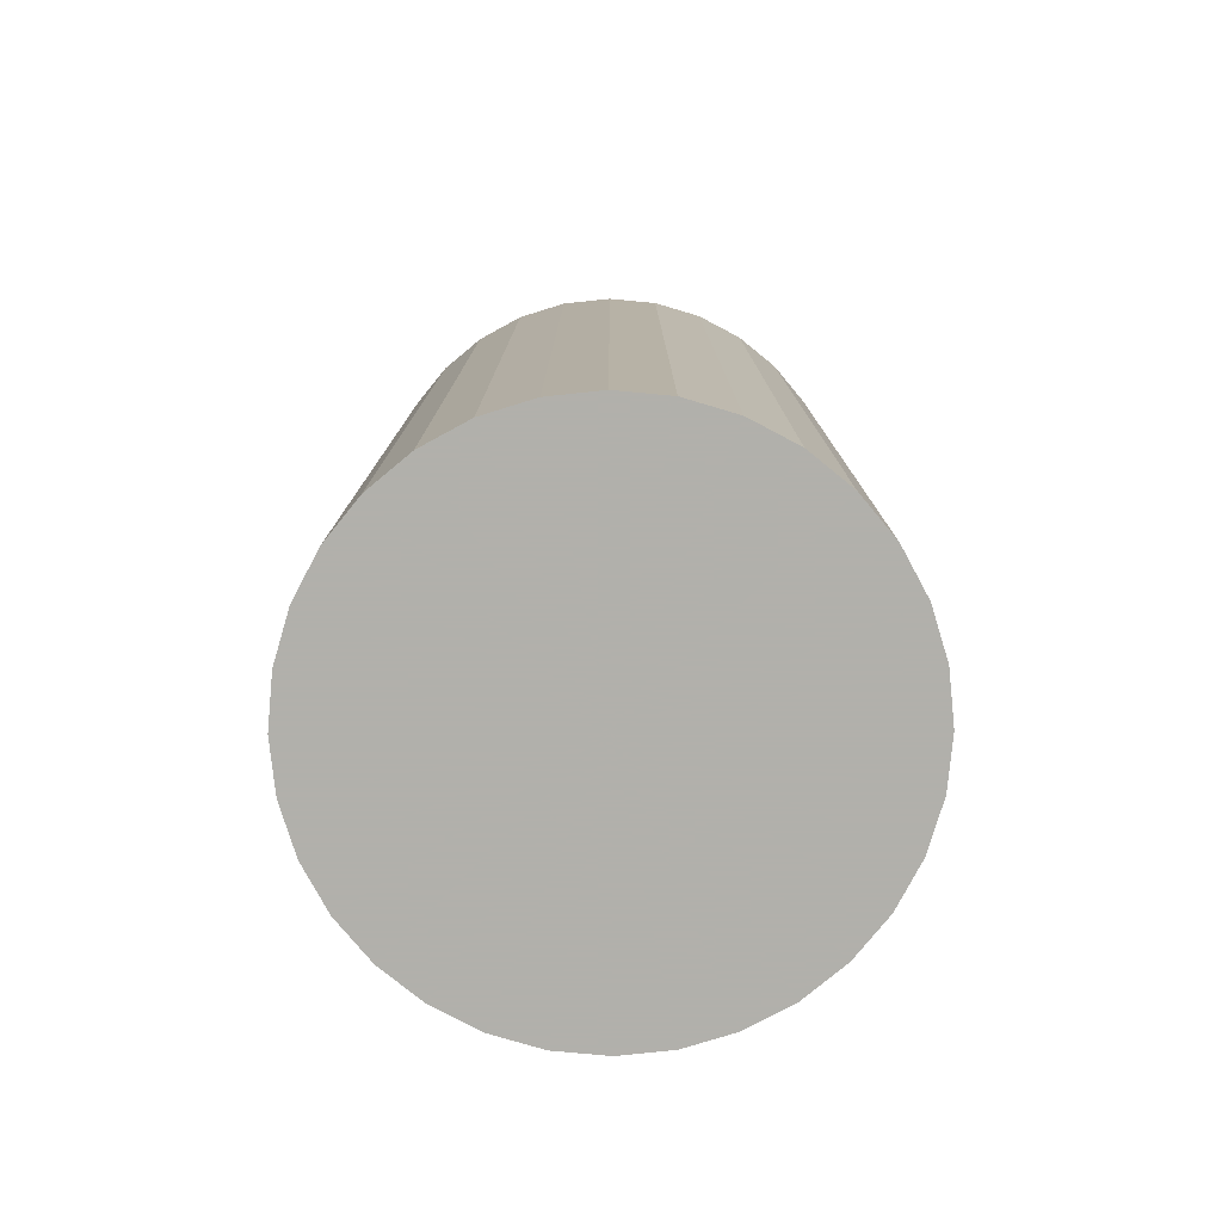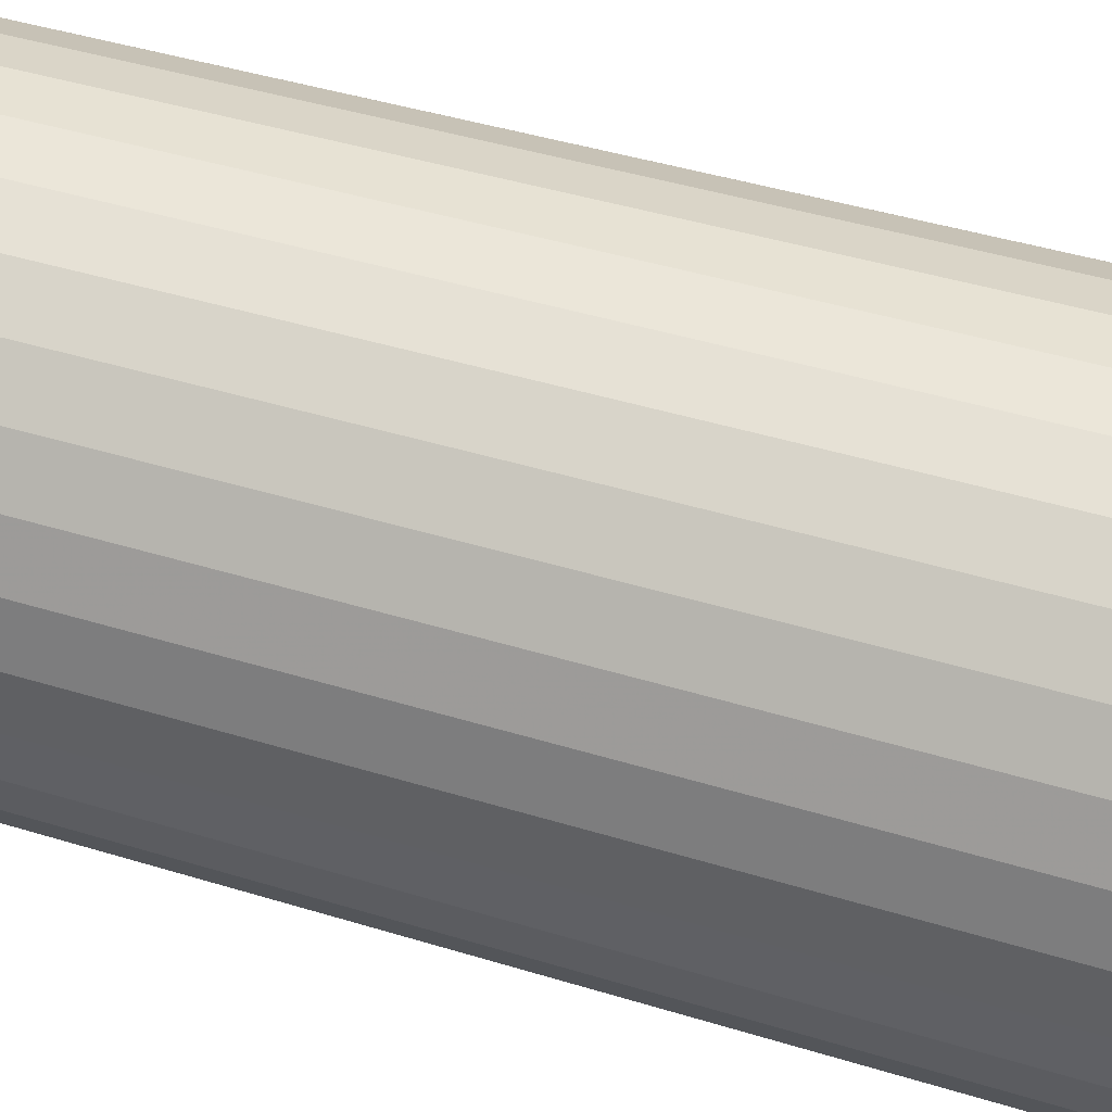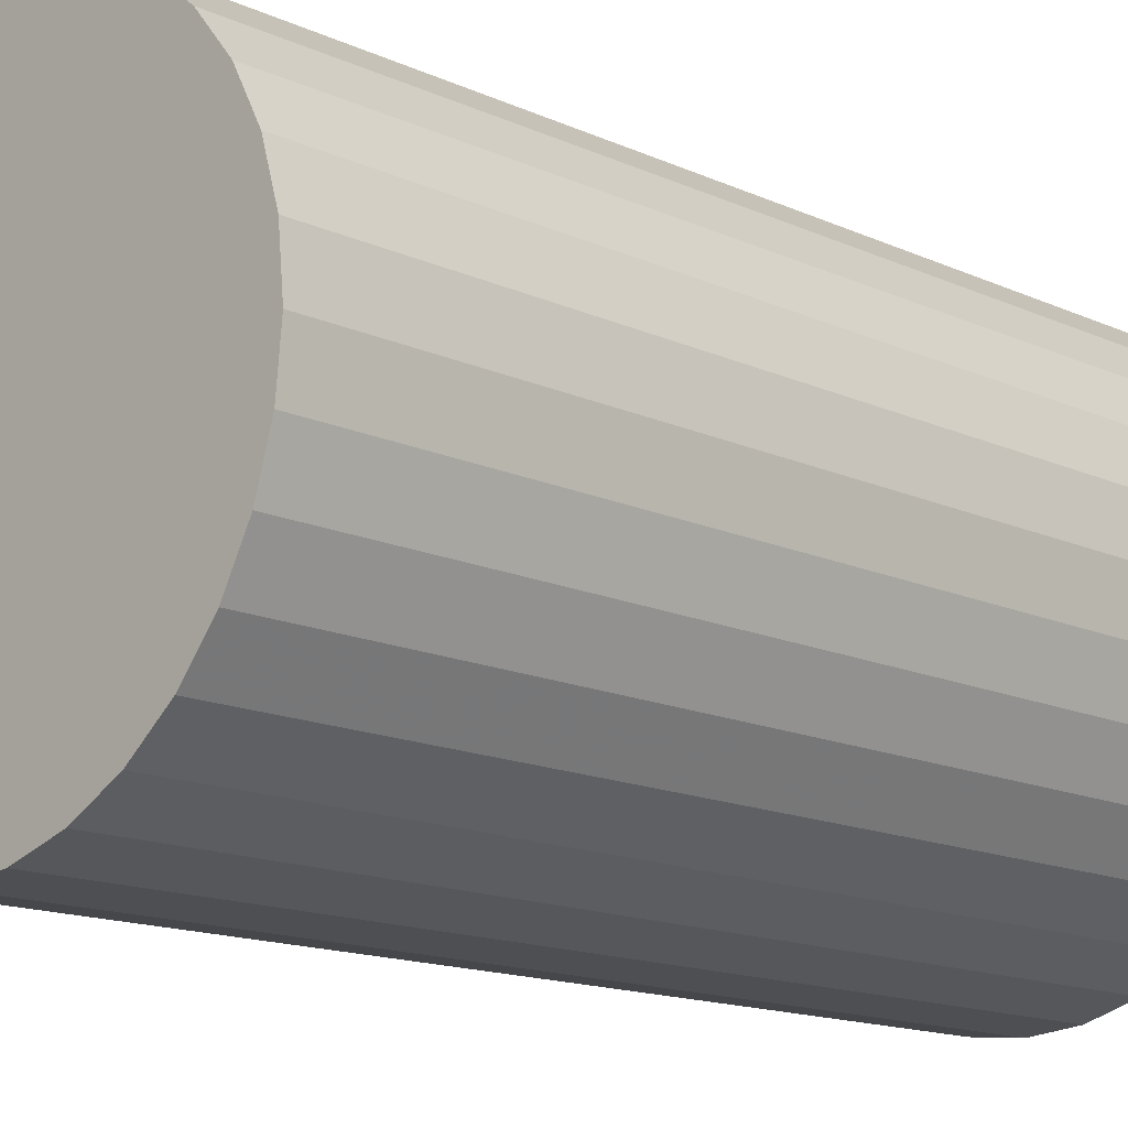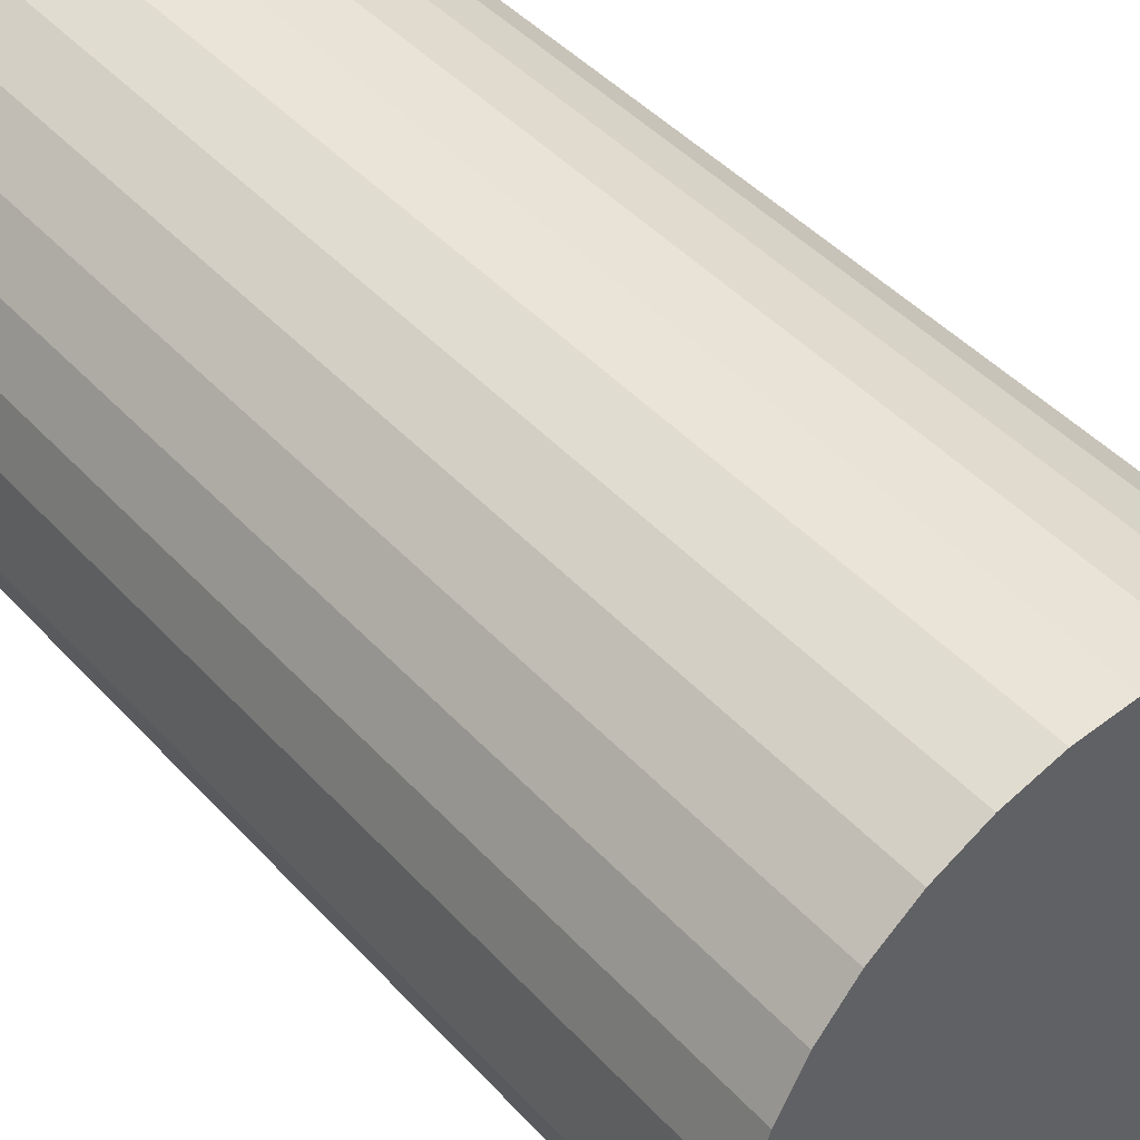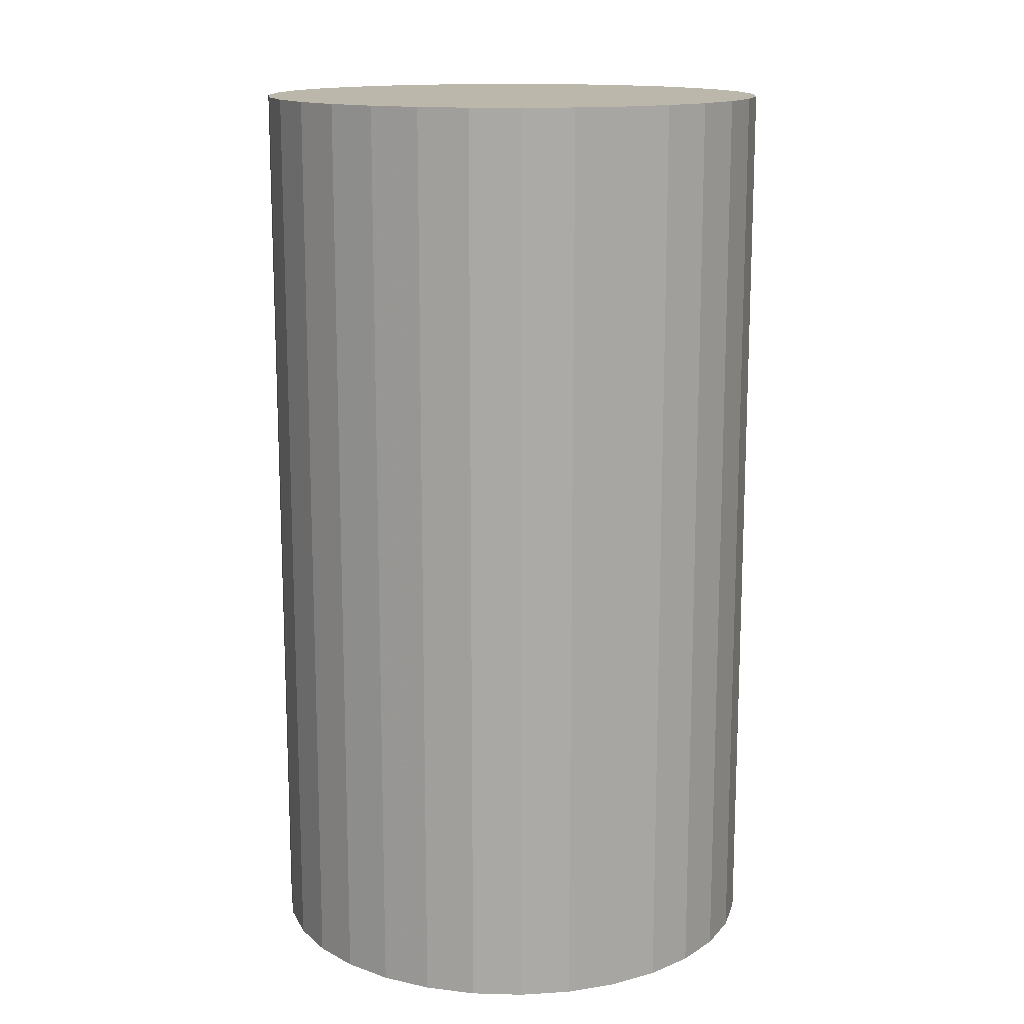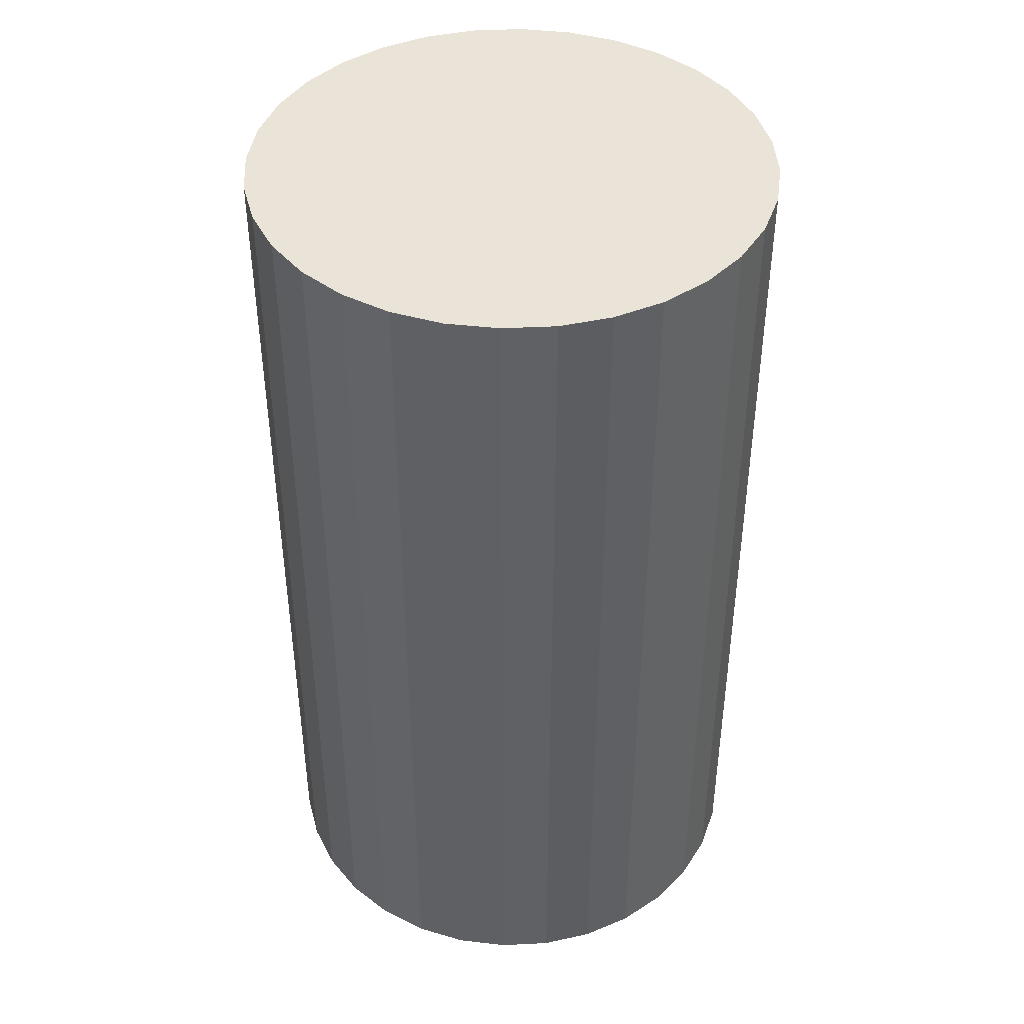
<metadata>
{"format":"obj","ext":"obj","renderer":"f3d","projection":"perspective","resolution":1024,"background":"white","views":[{"elev":-78.5,"azim":124.1,"up":"+Z"},{"elev":44.4,"azim":-70.3,"up":"+Y"},{"elev":-14.3,"azim":44.6,"up":"+Y"},{"elev":44.0,"azim":141.2,"up":"+Y"},{"elev":14.4,"azim":166.6,"up":"+Z"},{"elev":42.9,"azim":81.0,"up":"+Z"}]}
</metadata>
<code>
v 0 0 -0.03653
v 0.02058 0 -0.03653
v 0.02058 0 0.03653
v 0 0 0.03653
v 0.02018 0.004015 -0.03653
v 0.02018 0.004015 0.03653
v 0.01901 0.007875 -0.03653
v 0.01901 0.007875 0.03653
v 0.01711 0.01143 -0.03653
v 0.01711 0.01143 0.03653
v 0.01455 0.01455 -0.03653
v 0.01455 0.01455 0.03653
v 0.01143 0.01711 -0.03653
v 0.01143 0.01711 0.03653
v 0.007875 0.01901 -0.03653
v 0.007875 0.01901 0.03653
v 0.004015 0.02018 -0.03653
v 0.004015 0.02018 0.03653
v 0 0.02058 -0.03653
v 0 0.02058 0.03653
v -0.004015 0.02018 -0.03653
v -0.004015 0.02018 0.03653
v -0.007875 0.01901 -0.03653
v -0.007875 0.01901 0.03653
v -0.01143 0.01711 -0.03653
v -0.01143 0.01711 0.03653
v -0.01455 0.01455 -0.03653
v -0.01455 0.01455 0.03653
v -0.01711 0.01143 -0.03653
v -0.01711 0.01143 0.03653
v -0.01901 0.007875 -0.03653
v -0.01901 0.007875 0.03653
v -0.02018 0.004015 -0.03653
v -0.02018 0.004015 0.03653
v -0.02058 0 -0.03653
v -0.02058 0 0.03653
v -0.02018 -0.004015 -0.03653
v -0.02018 -0.004015 0.03653
v -0.01901 -0.007875 -0.03653
v -0.01901 -0.007875 0.03653
v -0.01711 -0.01143 -0.03653
v -0.01711 -0.01143 0.03653
v -0.01455 -0.01455 -0.03653
v -0.01455 -0.01455 0.03653
v -0.01143 -0.01711 -0.03653
v -0.01143 -0.01711 0.03653
v -0.007875 -0.01901 -0.03653
v -0.007875 -0.01901 0.03653
v -0.004015 -0.02018 -0.03653
v -0.004015 -0.02018 0.03653
v -0 -0.02058 -0.03653
v -0 -0.02058 0.03653
v 0.004015 -0.02018 -0.03653
v 0.004015 -0.02018 0.03653
v 0.007875 -0.01901 -0.03653
v 0.007875 -0.01901 0.03653
v 0.01143 -0.01711 -0.03653
v 0.01143 -0.01711 0.03653
v 0.01455 -0.01455 -0.03653
v 0.01455 -0.01455 0.03653
v 0.01711 -0.01143 -0.03653
v 0.01711 -0.01143 0.03653
v 0.01901 -0.007875 -0.03653
v 0.01901 -0.007875 0.03653
v 0.02018 -0.004015 -0.03653
v 0.02018 -0.004015 0.03653
f 2 1 5
f 2 5 3
f 3 5 6
f 3 6 4
f 5 1 7
f 5 7 6
f 6 7 8
f 6 8 4
f 7 1 9
f 7 9 8
f 8 9 10
f 8 10 4
f 9 1 11
f 9 11 10
f 10 11 12
f 10 12 4
f 11 1 13
f 11 13 12
f 12 13 14
f 12 14 4
f 13 1 15
f 13 15 14
f 14 15 16
f 14 16 4
f 15 1 17
f 15 17 16
f 16 17 18
f 16 18 4
f 17 1 19
f 17 19 18
f 18 19 20
f 18 20 4
f 19 1 21
f 19 21 20
f 20 21 22
f 20 22 4
f 21 1 23
f 21 23 22
f 22 23 24
f 22 24 4
f 23 1 25
f 23 25 24
f 24 25 26
f 24 26 4
f 25 1 27
f 25 27 26
f 26 27 28
f 26 28 4
f 27 1 29
f 27 29 28
f 28 29 30
f 28 30 4
f 29 1 31
f 29 31 30
f 30 31 32
f 30 32 4
f 31 1 33
f 31 33 32
f 32 33 34
f 32 34 4
f 33 1 35
f 33 35 34
f 34 35 36
f 34 36 4
f 35 1 37
f 35 37 36
f 36 37 38
f 36 38 4
f 37 1 39
f 37 39 38
f 38 39 40
f 38 40 4
f 39 1 41
f 39 41 40
f 40 41 42
f 40 42 4
f 41 1 43
f 41 43 42
f 42 43 44
f 42 44 4
f 43 1 45
f 43 45 44
f 44 45 46
f 44 46 4
f 45 1 47
f 45 47 46
f 46 47 48
f 46 48 4
f 47 1 49
f 47 49 48
f 48 49 50
f 48 50 4
f 49 1 51
f 49 51 50
f 50 51 52
f 50 52 4
f 51 1 53
f 51 53 52
f 52 53 54
f 52 54 4
f 53 1 55
f 53 55 54
f 54 55 56
f 54 56 4
f 55 1 57
f 55 57 56
f 56 57 58
f 56 58 4
f 57 1 59
f 57 59 58
f 58 59 60
f 58 60 4
f 59 1 61
f 59 61 60
f 60 61 62
f 60 62 4
f 61 1 63
f 61 63 62
f 62 63 64
f 62 64 4
f 63 1 65
f 63 65 64
f 64 65 66
f 64 66 4
f 65 1 2
f 65 2 66
f 66 2 3
f 66 3 4

</code>
